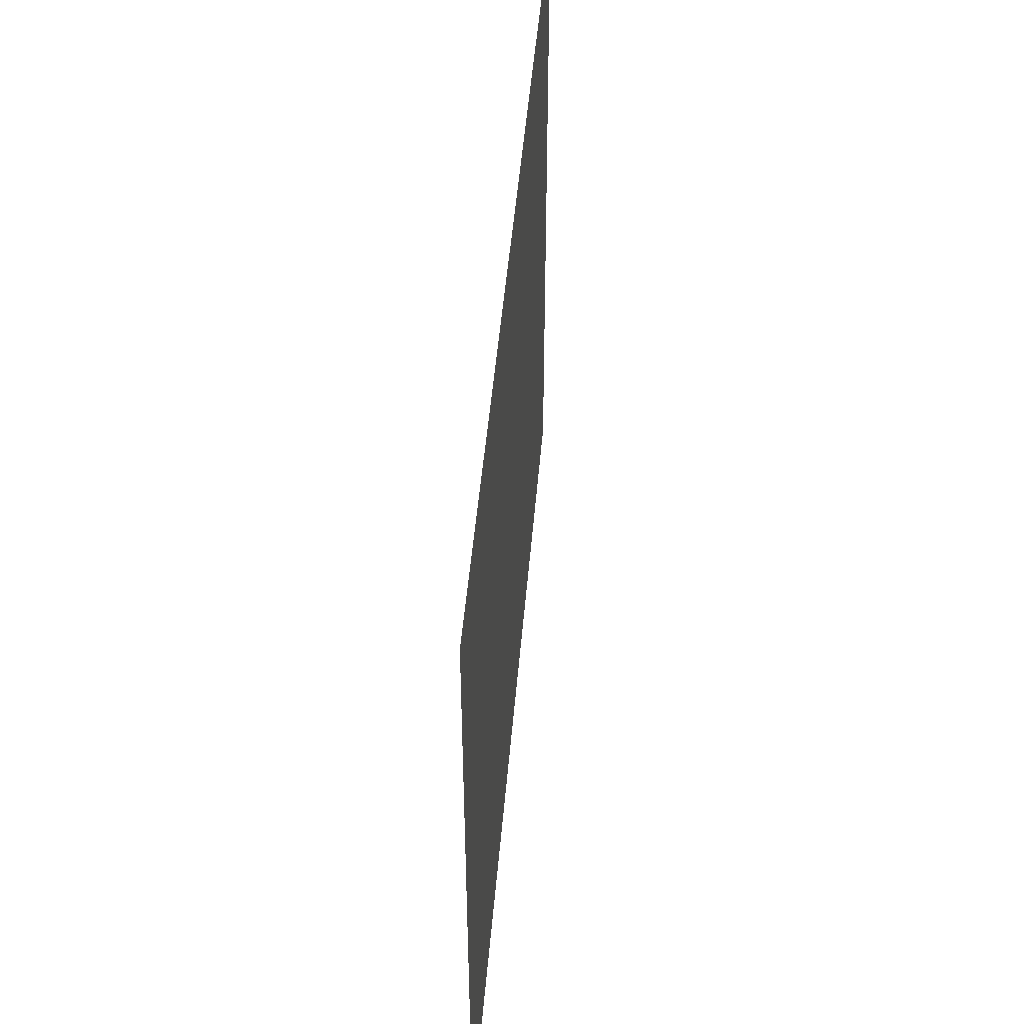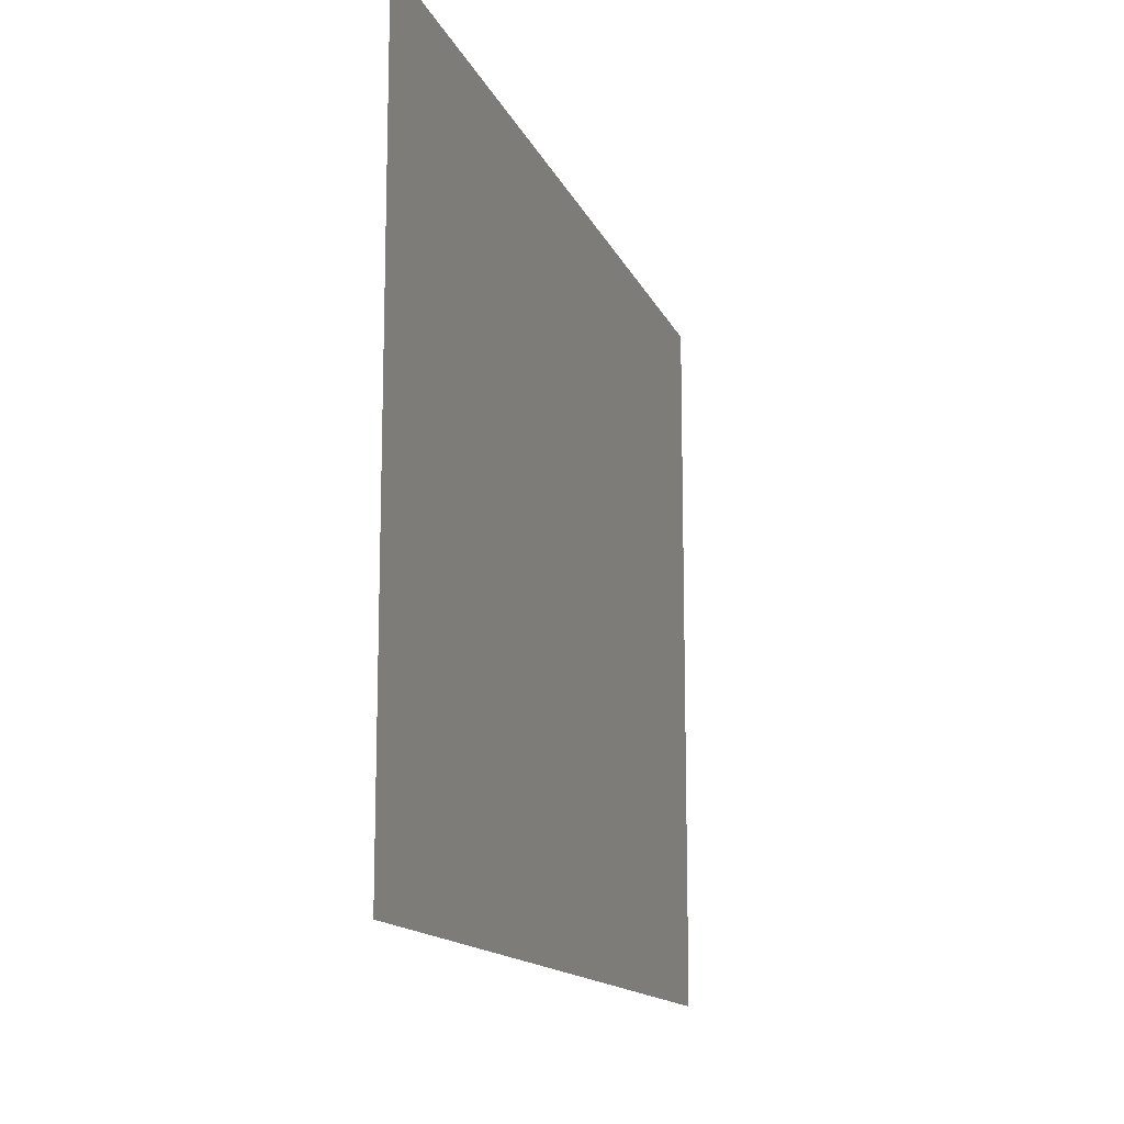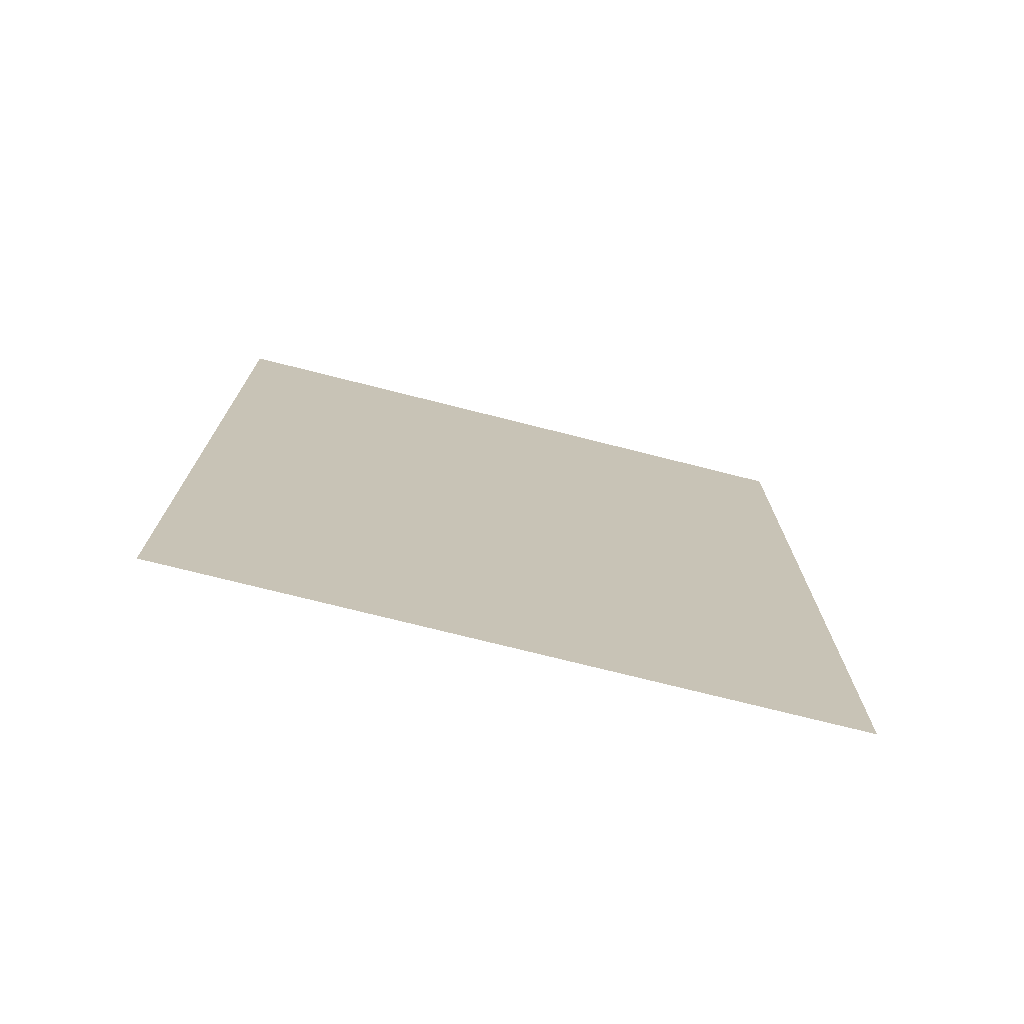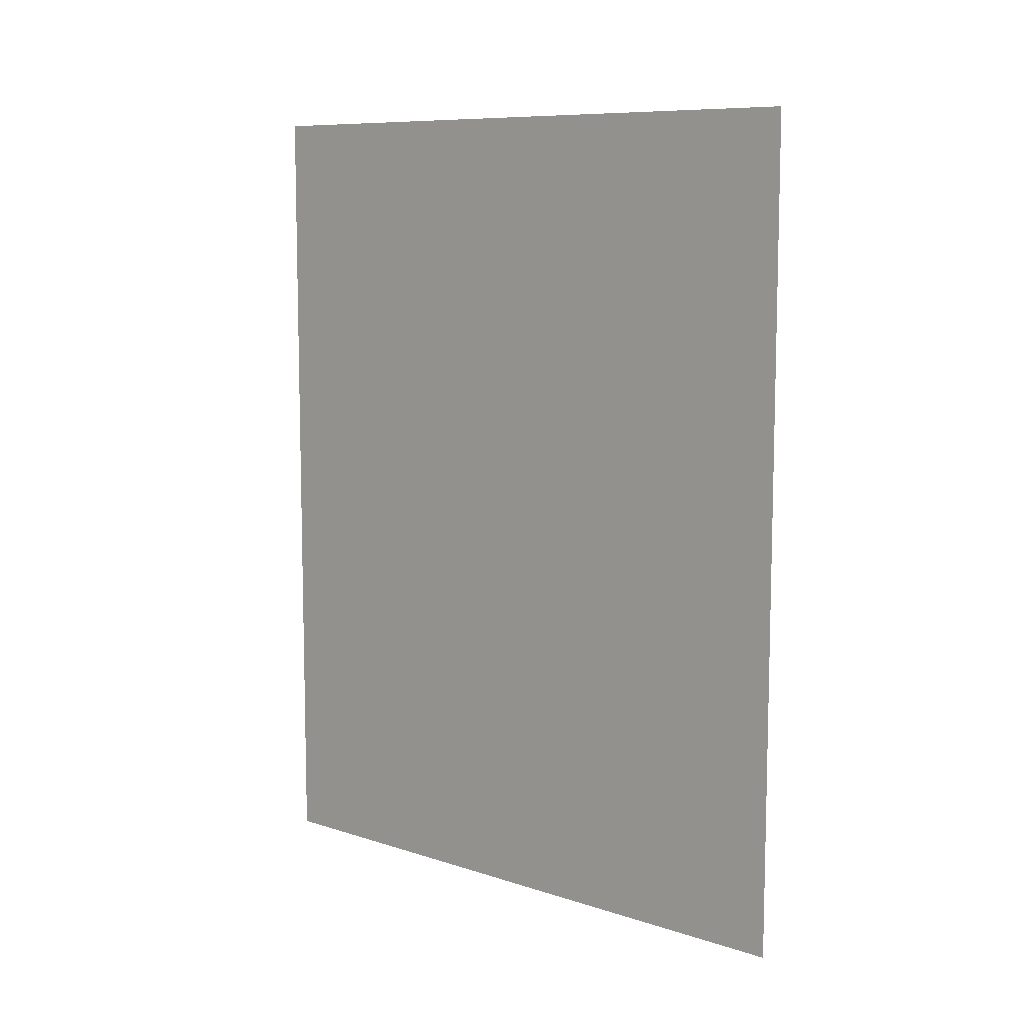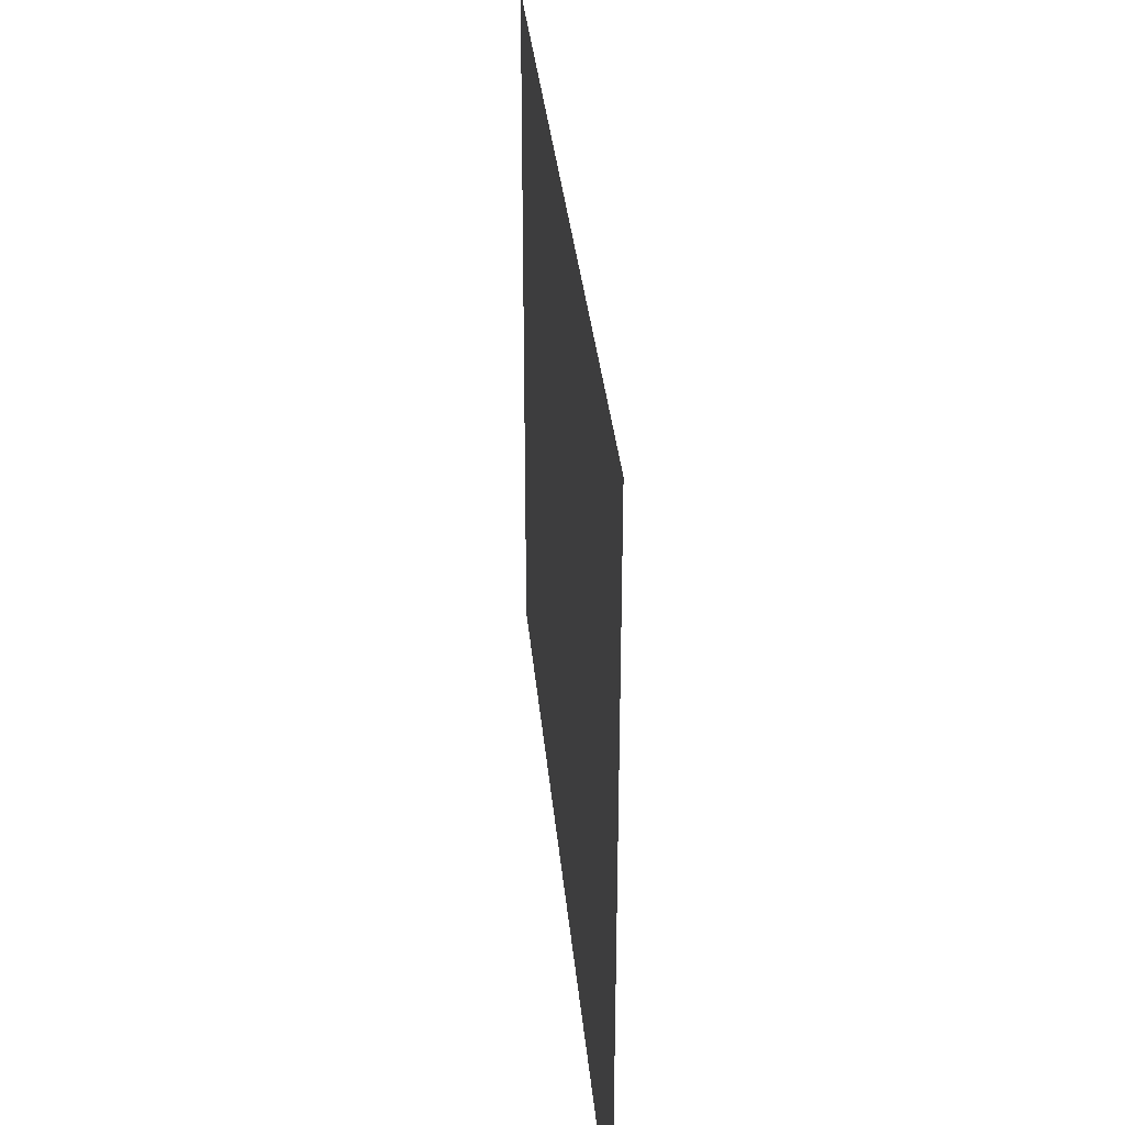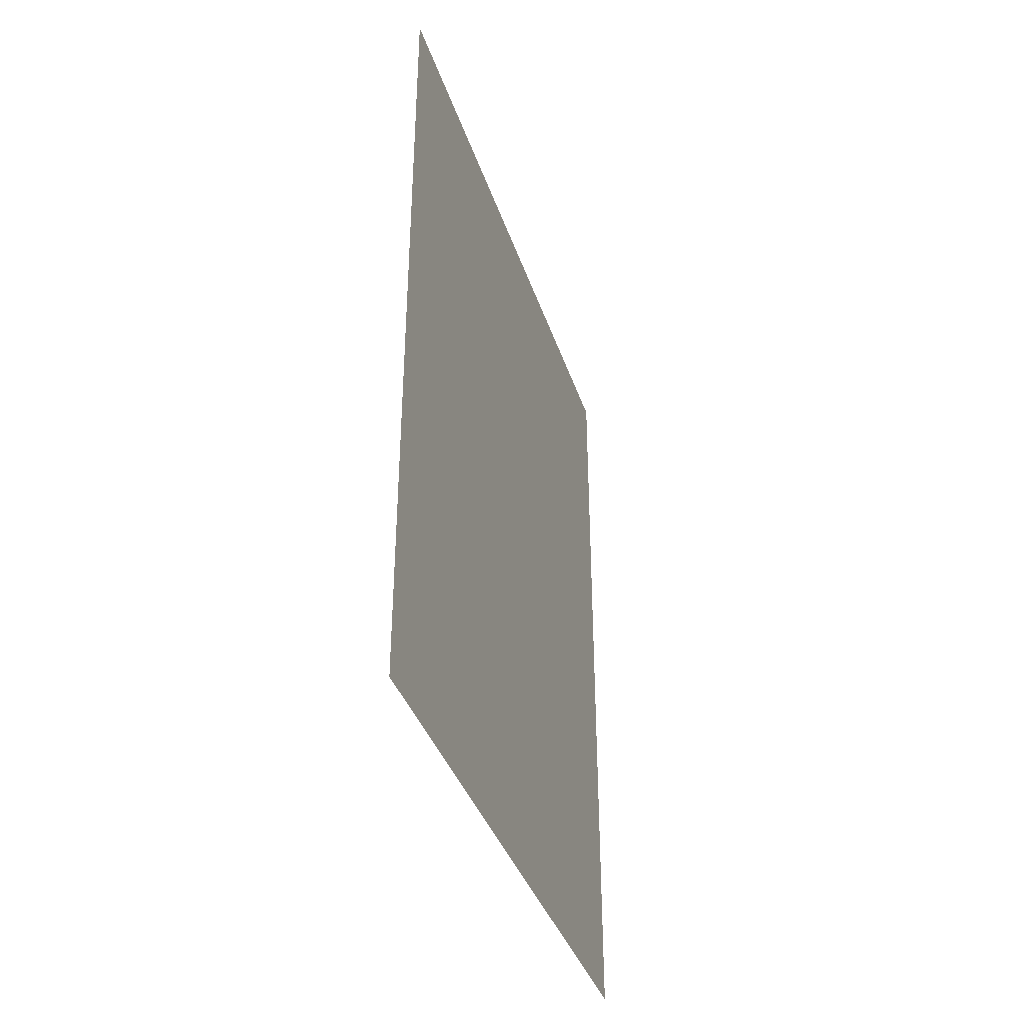
<metadata>
{"format":"obj","ext":"obj","renderer":"f3d","projection":"perspective","resolution":1024,"background":"white","views":[{"elev":48.5,"azim":4.8,"up":"+Z"},{"elev":-13.9,"azim":16.6,"up":"+Z"},{"elev":-73.6,"azim":75.8,"up":"+Y"},{"elev":9.0,"azim":-49.2,"up":"+Y"},{"elev":33.0,"azim":-5.1,"up":"+Z"},{"elev":-38.0,"azim":17.5,"up":"+Y"}]}
</metadata>
<code>
o small_light_Plane.001
v 1.442 -0.3402 -4.776
v 1.442 0.3402 -4.776
v 1.442 -0.3402 -5.317
v 1.442 0.3402 -5.317
f 1 2 4 3

</code>
